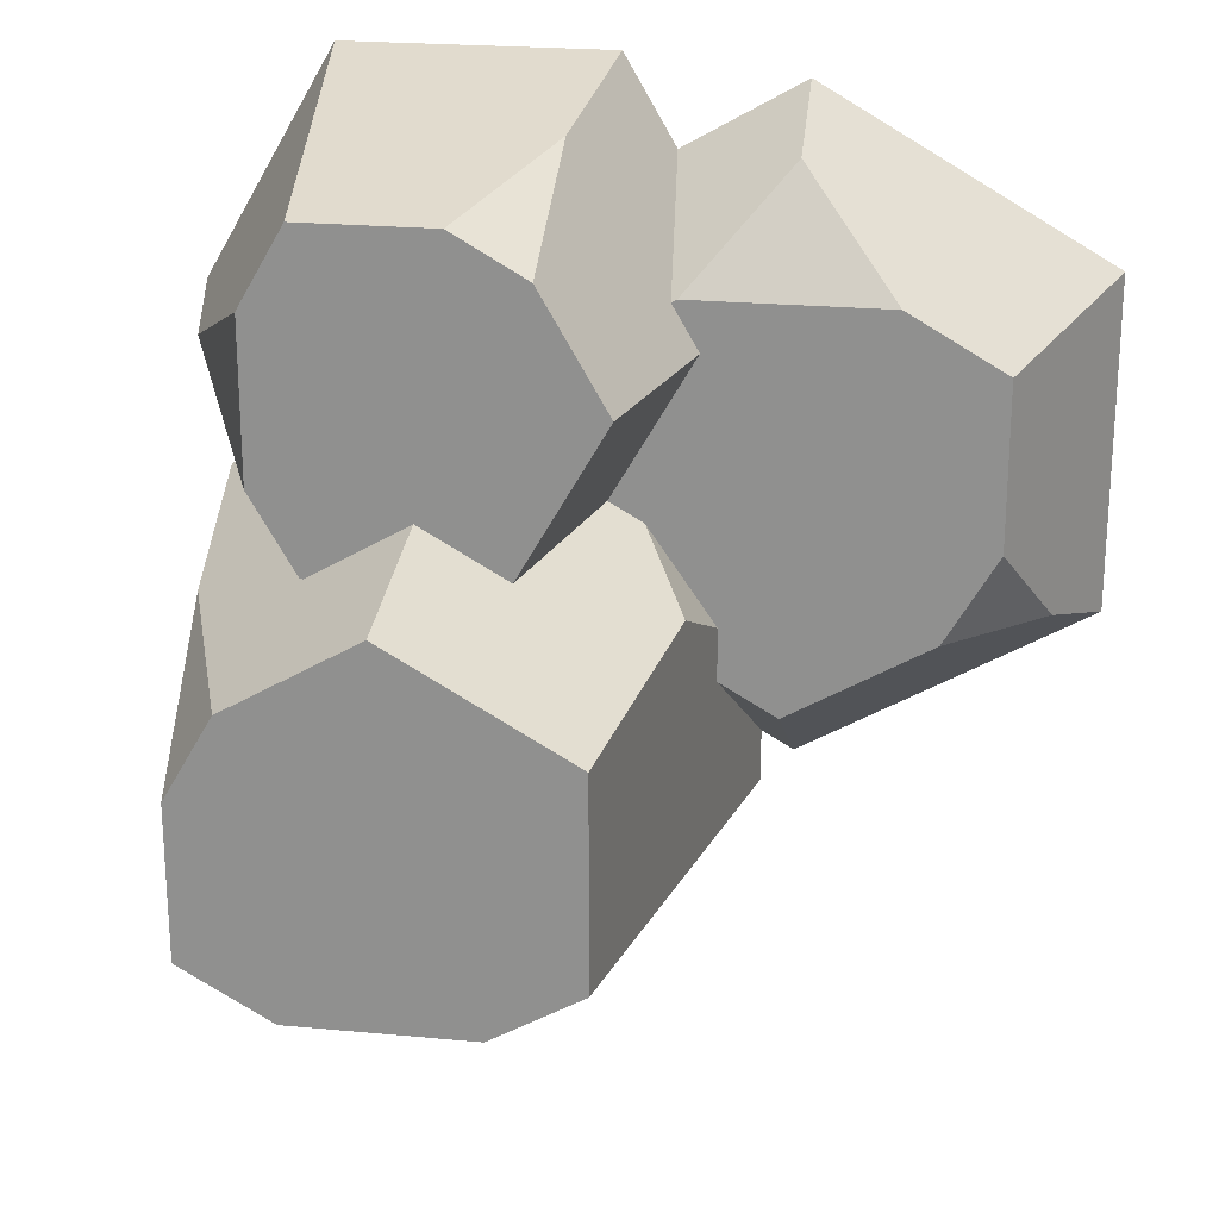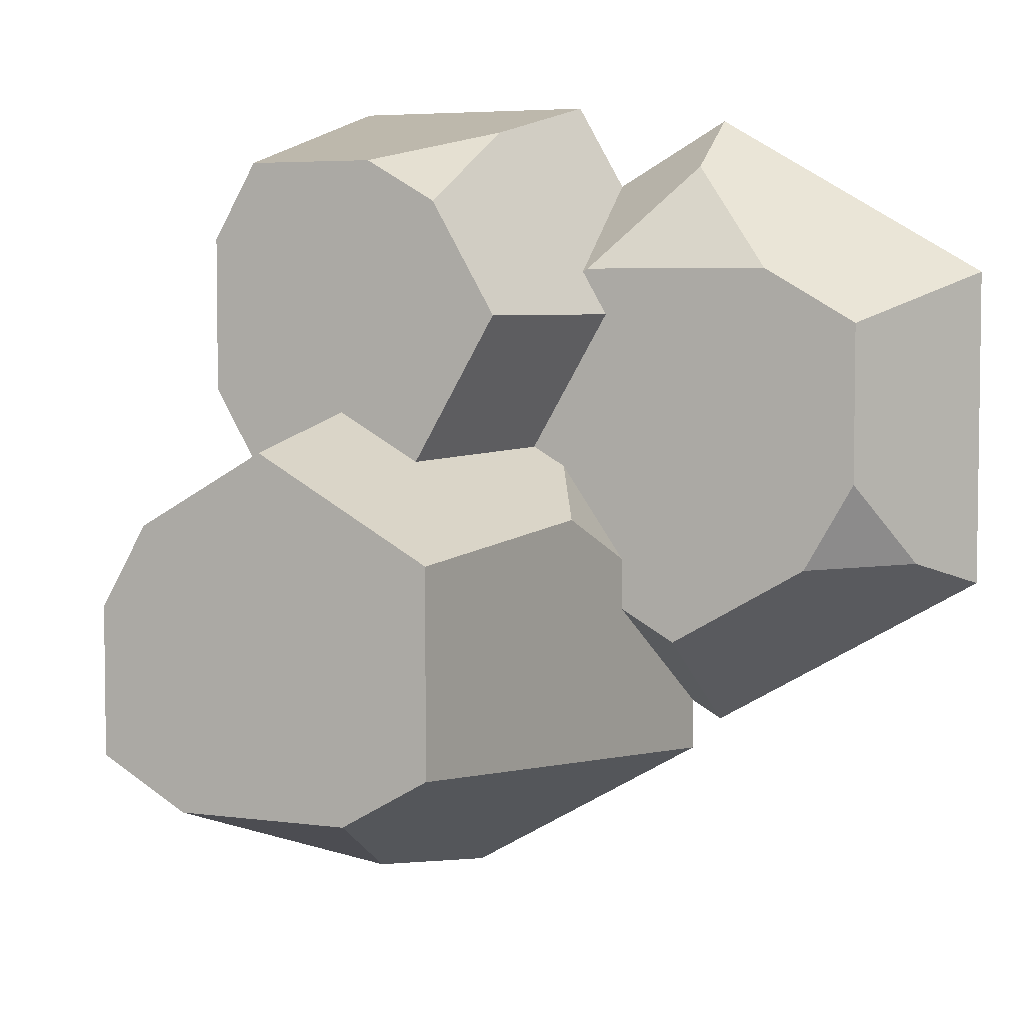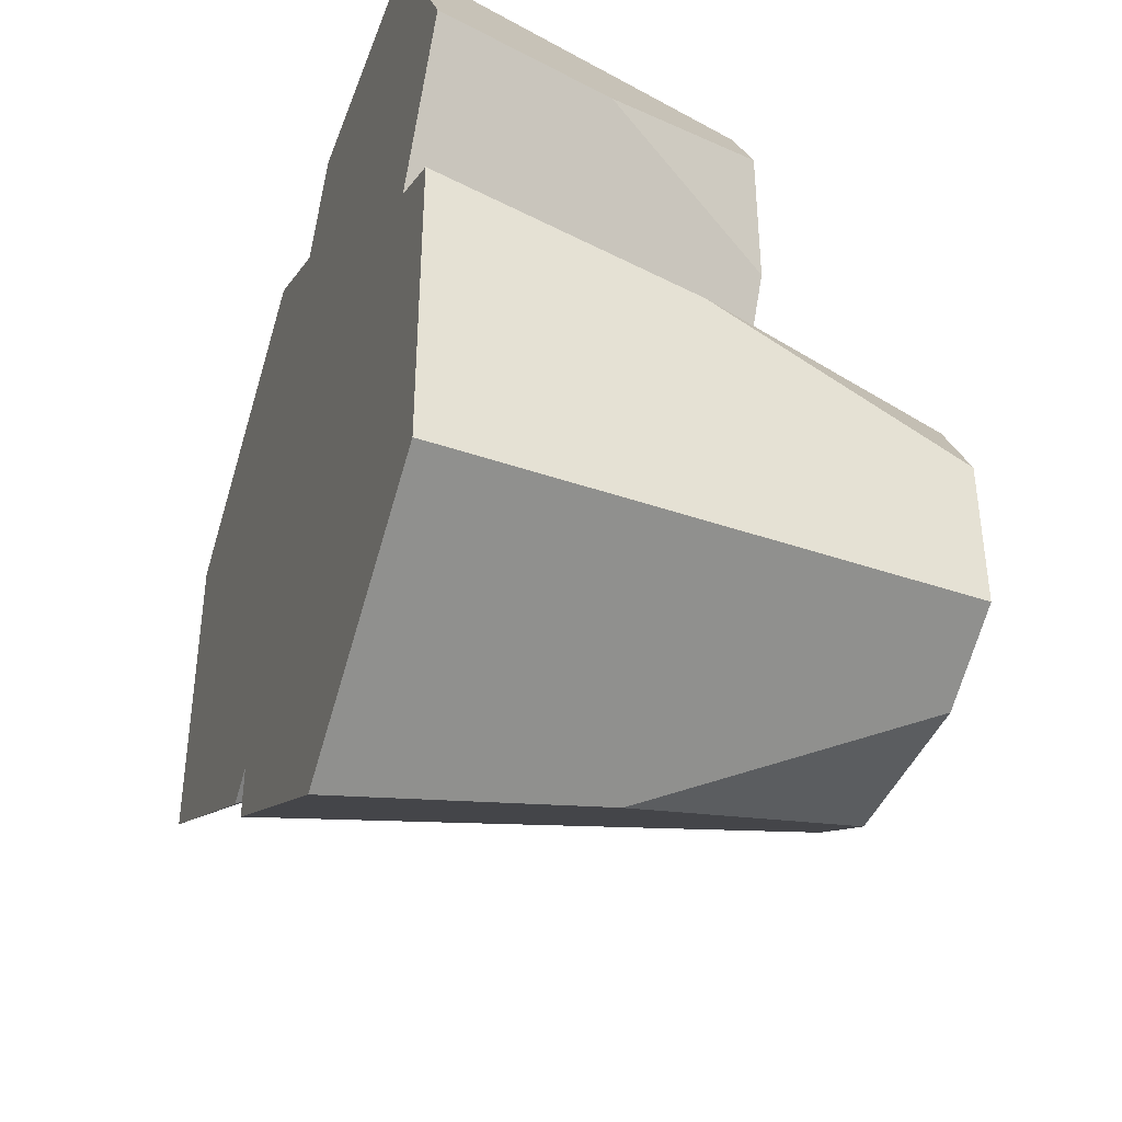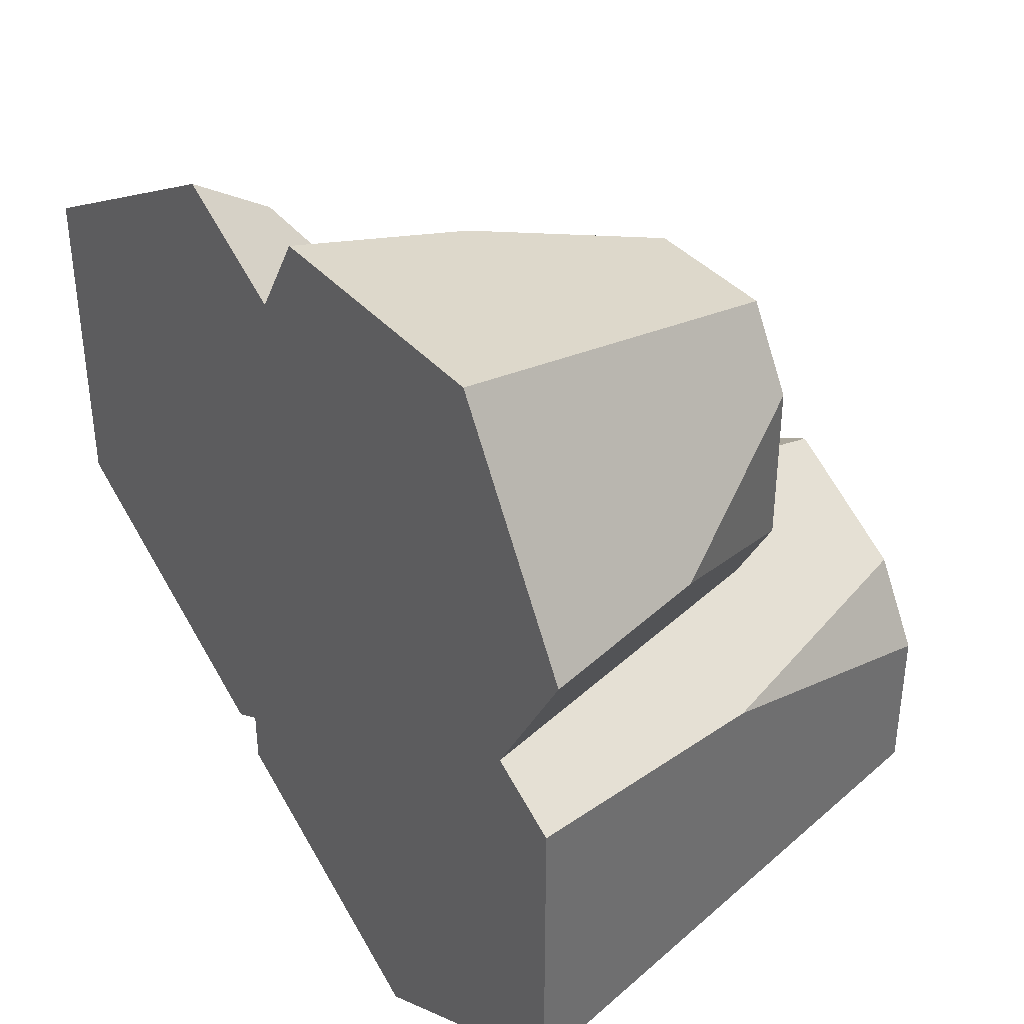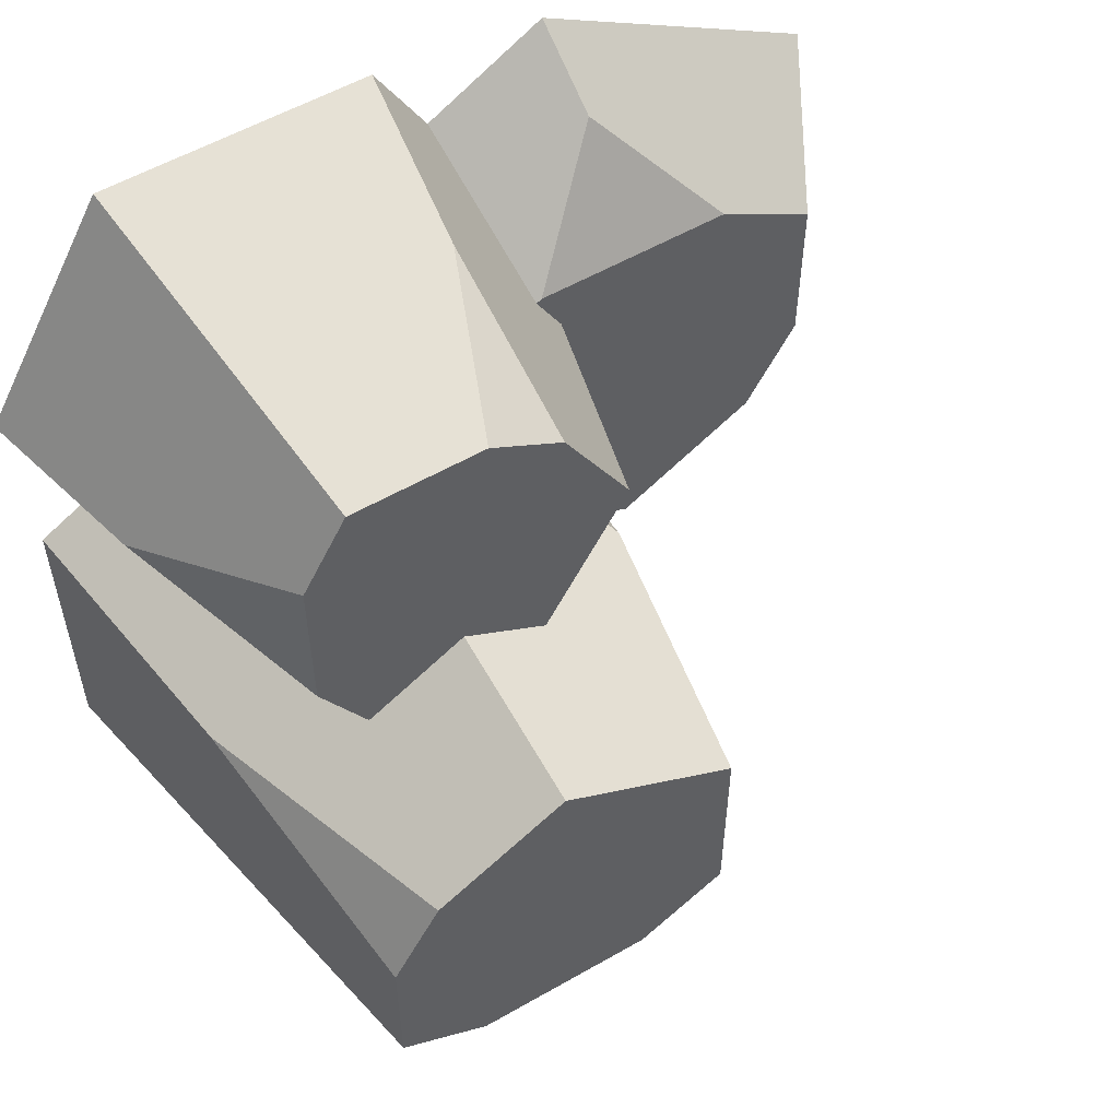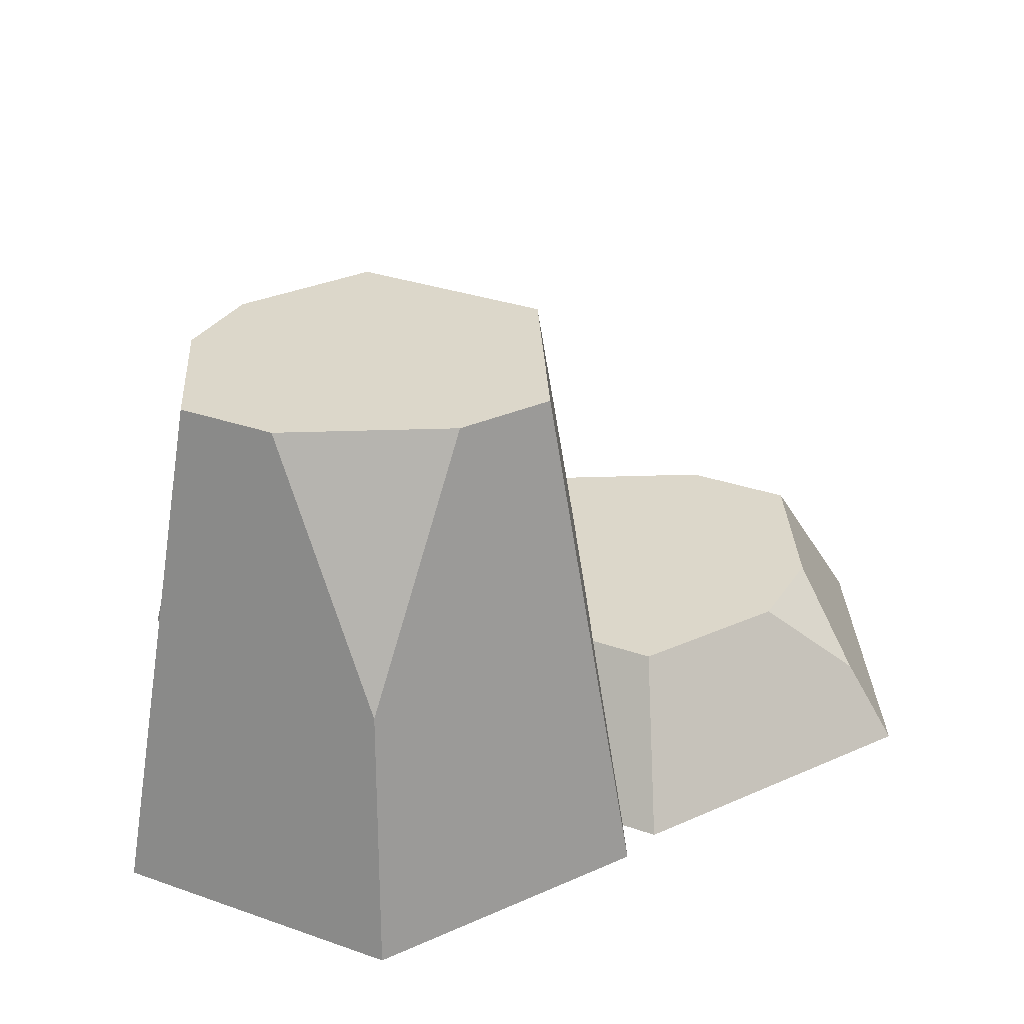
<metadata>
{"format":"obj","ext":"obj","renderer":"f3d","projection":"perspective","resolution":1024,"background":"white","views":[{"elev":22.8,"azim":-170.9,"up":"+Z"},{"elev":4.9,"azim":-156.5,"up":"+Z"},{"elev":-40.3,"azim":70.7,"up":"+Z"},{"elev":38.0,"azim":54.1,"up":"+Z"},{"elev":55.5,"azim":148.8,"up":"+Z"},{"elev":30.5,"azim":177.1,"up":"+Y"}]}
</metadata>
<code>
g rocks
v 0.09221 0.2675 0.2751
v 0.03914 0.1338 0.3031
v 0.03689 0.2675 0.2431
v -0.03295 0.1221 0.1927
v -0.1074 0.06103 0.2762
v -0.1819 0.1221 0.1927
v 0.2274 0.2675 0.09627
v 0.2942 0.1338 0.1559
v 0.2274 0.2675 0.2155
v -0.06344 0.1221 -0.0422
v -0.05102 0.2 -0.004552
v -0.01221 0.1221 0.0322
v -0.2165 0.1221 -0.04538
v -0.2564 0.1221 0.02377
v -0.2915 0.06103 -0.04257
v 0.2517 0.4 -0.06486
v 0.2836 0.2 -0.004552
v 0.2154 0.4 -0.001998
v 0.04857 0.4 -0.2185
v 0.1163 0.2 -0.2944
v 0.184 0.4 -0.2185
v -0.3265 0 -0.06281
v -0.3265 0 0.1902
v -0.2564 0.1221 0.1497
v -0.1074 0 -0.1893
v -0.08289 0 -0.1751
v -0.1074 0.1221 -0.1083
v -0.06344 0.1221 -0.08294
v -0.1074 0 0.3167
v 0.3155 9.926e-16 -0.2162
v 0.3155 9.926e-16 0.01385
v 0.2517 0.4 -0.1794
v -0.08289 9.926e-16 -0.2162
v -0.01915 0.4 -0.1794
v -0.01915 0.4 -0.02295
v 0.2253 6.317e-16 0.3312
v 0.02295 6.317e-16 0.3312
v 0.193 0.2675 0.2751
v 0.1163 9.926e-16 -0.3312
v 0.05198 0.2675 0.04249
v -0.01348 0.2675 0.1559
v 0.01397 0.1221 0.04732
v -0.0487 0.1221 0.1559
v -0.01591 5.197e-16 0.2638
v -0.0288 0.1221 0.1903
v 0.1163 0.2675 0.07962
v 0.1163 0.4 0.05525
v 0.3265 6.317e-16 0.1559
v 0.2623 8.781e-16 0.04456
v 0.193 0.2675 0.03668
v 0.1907 0.2675 0.03668
v 0.1935 0.2634 0.03582
f 3 2 1
f 6 5 4
f 9 8 7
f 12 11 10
f 15 14 13
f 18 17 16
f 21 20 19
f 23 15 22
f 15 23 14
f 14 23 24
f 27 26 25
f 26 27 28
f 5 23 29
f 23 5 24
f 24 5 6
f 32 31 30
f 31 32 16
f 31 16 17
f 26 34 33
f 34 26 35
f 35 26 28
f 35 28 10
f 35 10 11
f 38 37 36
f 37 38 2
f 2 38 1
f 20 30 39
f 30 20 32
f 32 20 21
f 42 41 40
f 41 42 43
f 44 5 29
f 5 44 45
f 5 45 4
f 45 41 43
f 41 45 3
f 3 45 44
f 3 44 2
f 2 44 37
f 47 40 46
f 35 40 47
f 11 40 35
f 12 40 11
f 40 12 42
f 34 39 33
f 39 34 20
f 20 34 19
f 9 48 8
f 48 9 36
f 36 9 38
f 21 16 32
f 16 21 18
f 18 21 47
f 47 21 19
f 47 19 35
f 35 19 34
f 12 43 42
f 43 12 10
f 6 43 10
f 4 43 6
f 43 4 45
f 6 10 27
f 27 10 28
f 6 27 13
f 6 13 24
f 24 13 14
f 36 49 48
f 39 49 36
f 39 36 37
f 30 49 39
f 49 30 31
f 39 37 33
f 33 37 44
f 33 44 26
f 29 26 44
f 26 29 25
f 25 29 23
f 25 23 22
f 50 9 7
f 9 50 38
f 38 50 51
f 38 51 1
f 1 51 46
f 1 46 40
f 1 40 3
f 3 40 41
f 31 52 49
f 52 31 17
f 52 17 18
f 52 18 51
f 51 18 46
f 46 18 47
f 50 49 52
f 49 50 7
f 49 7 48
f 48 7 8
f 15 25 22
f 25 15 27
f 27 15 13
f 50 52 51

</code>
